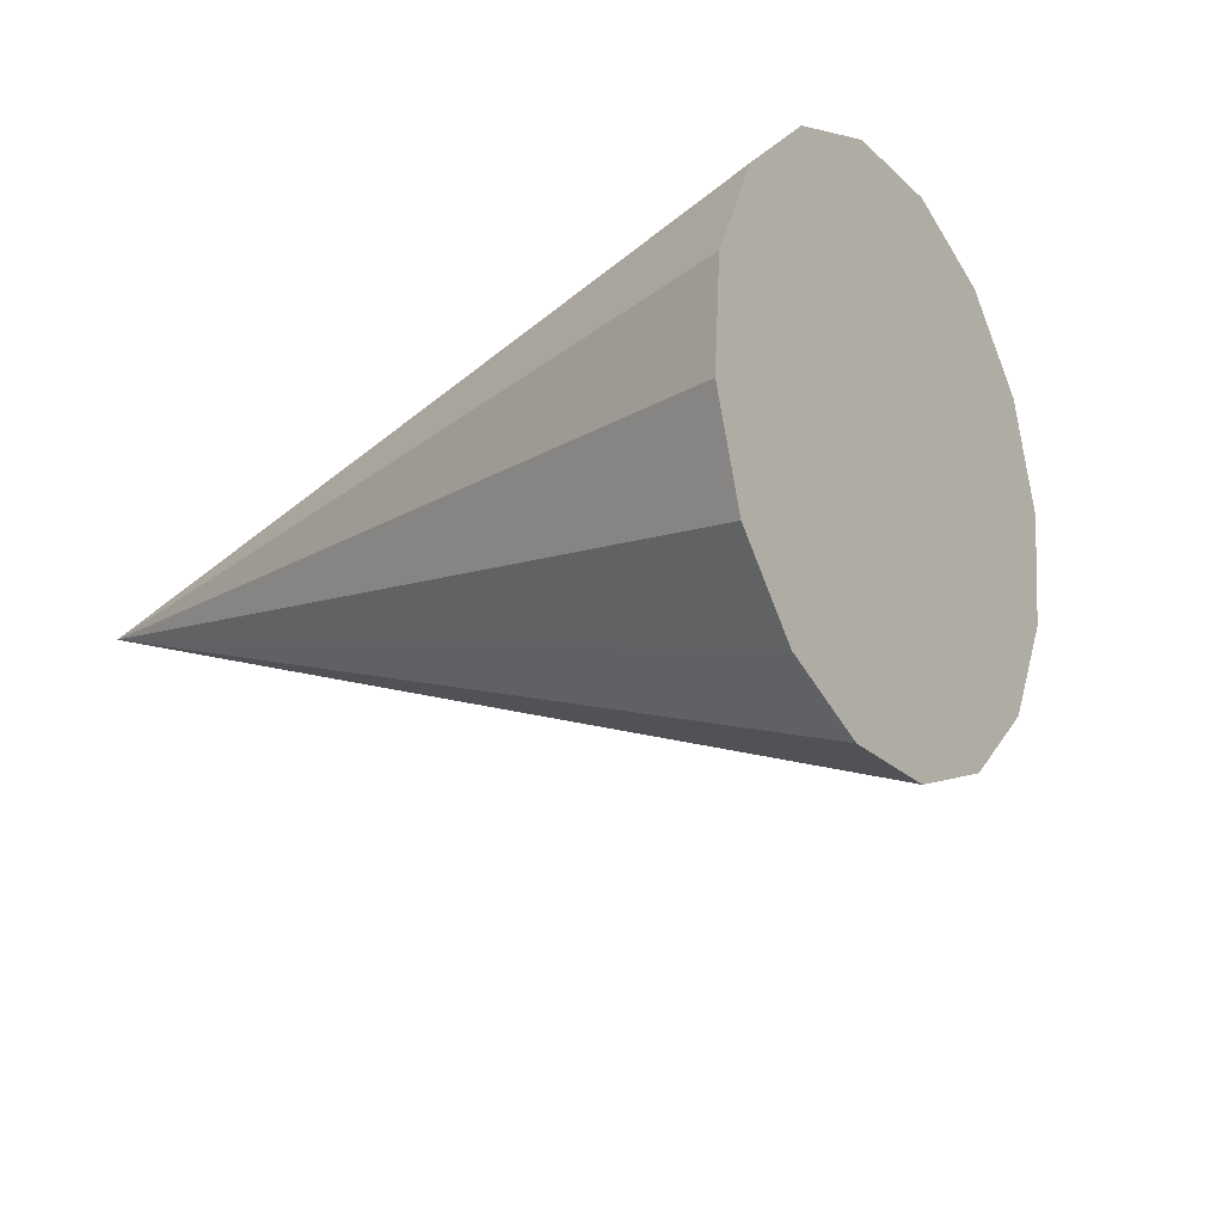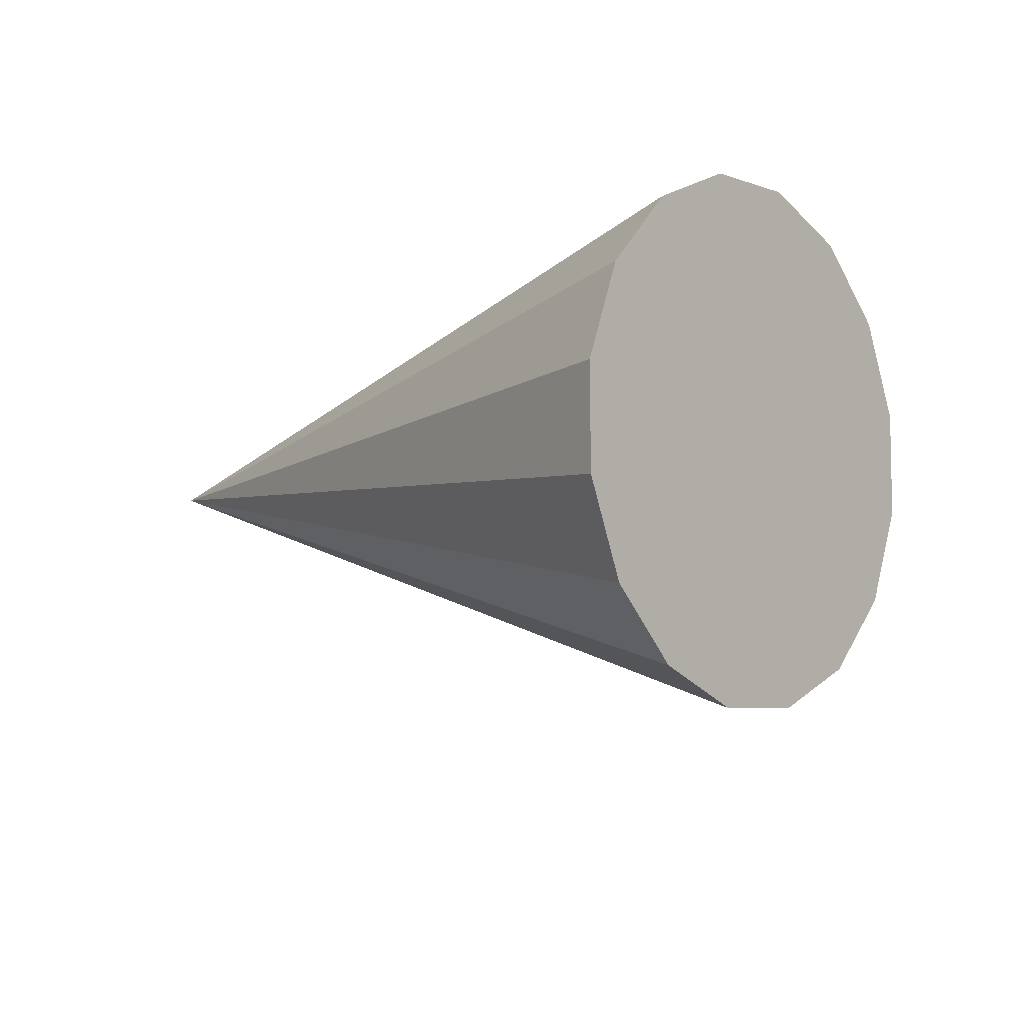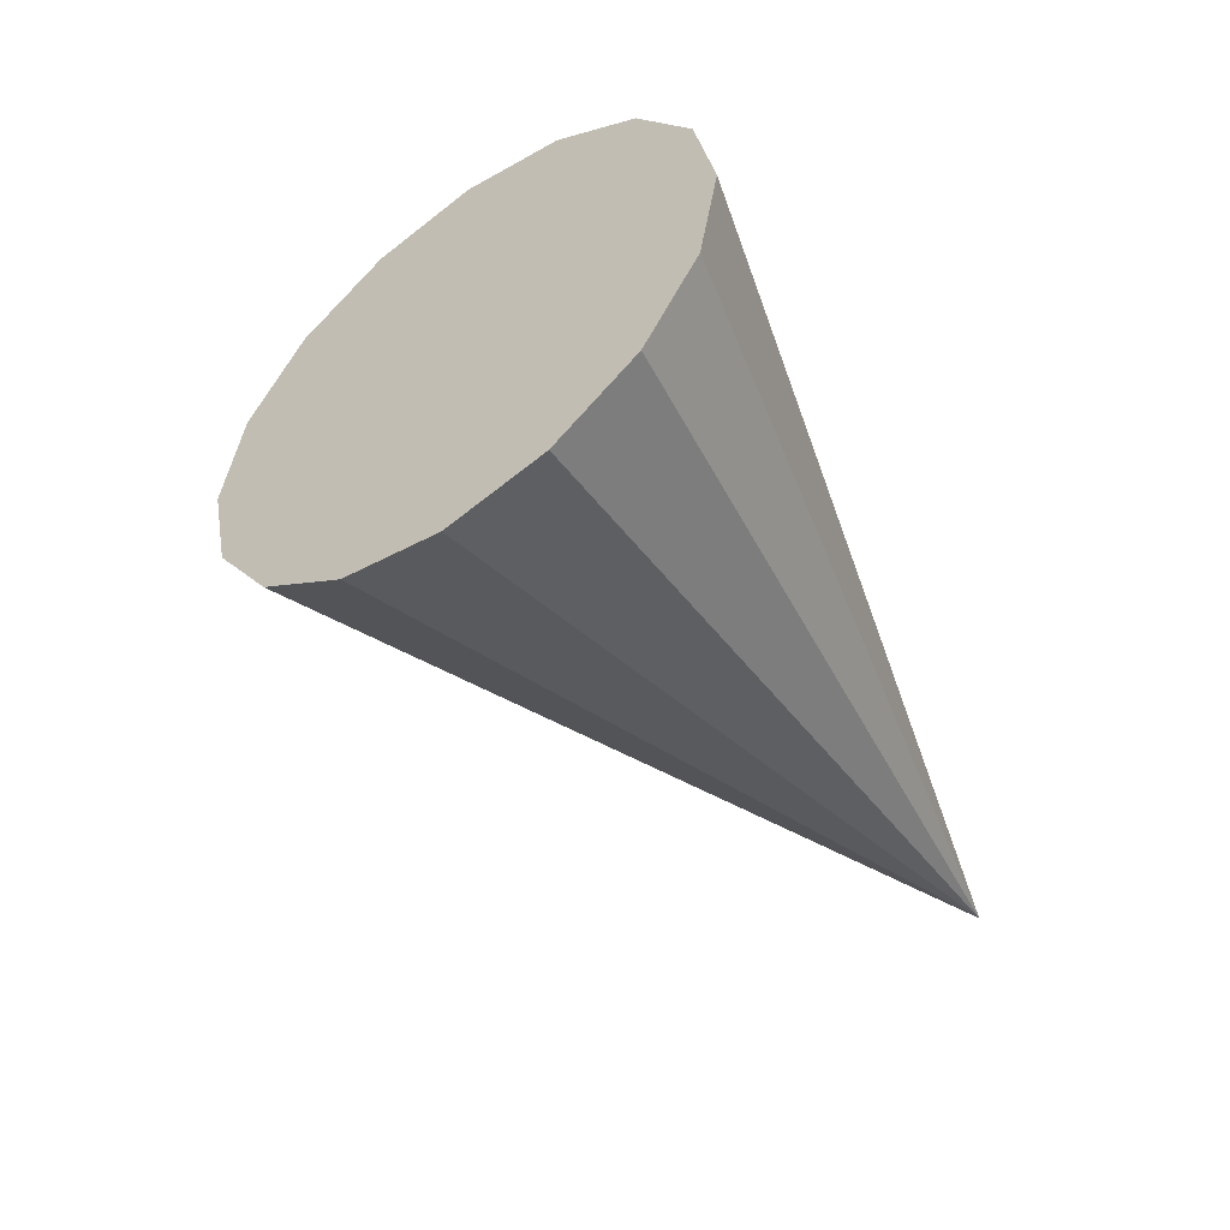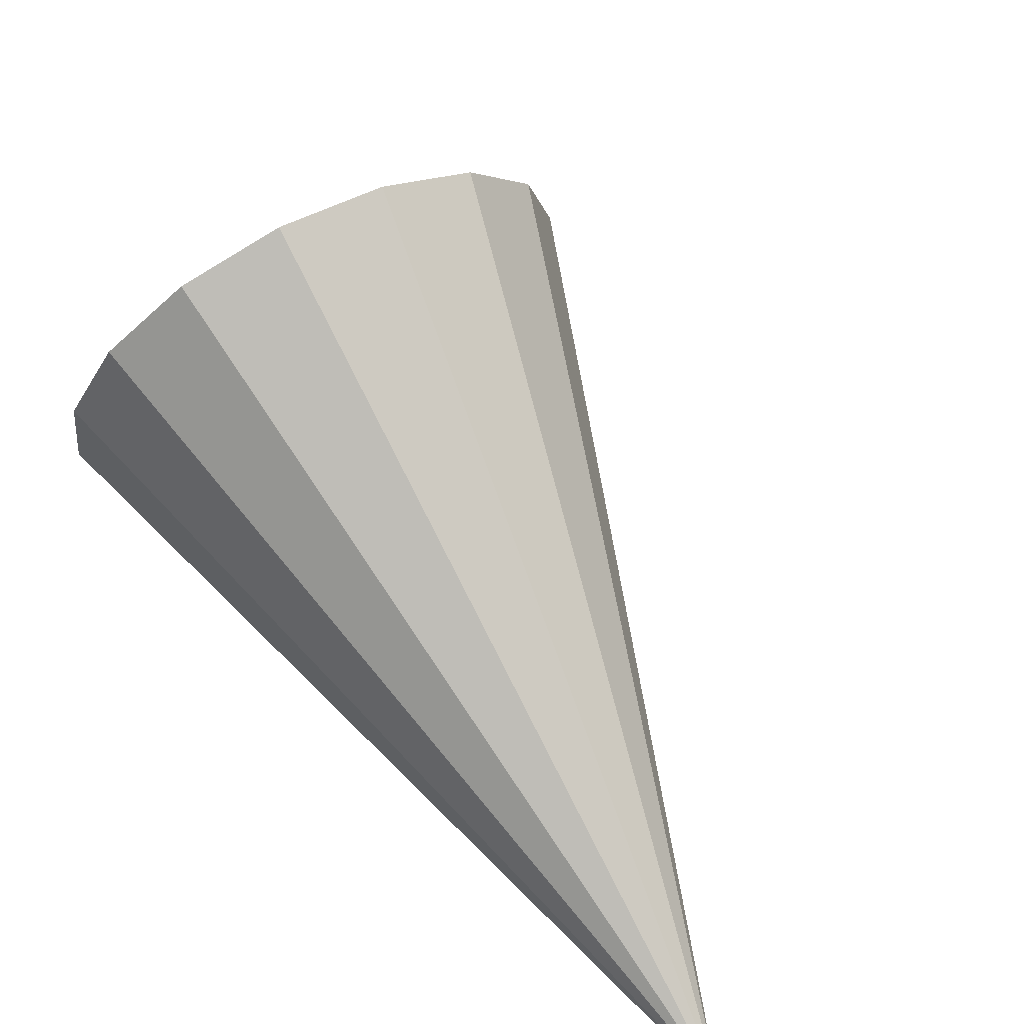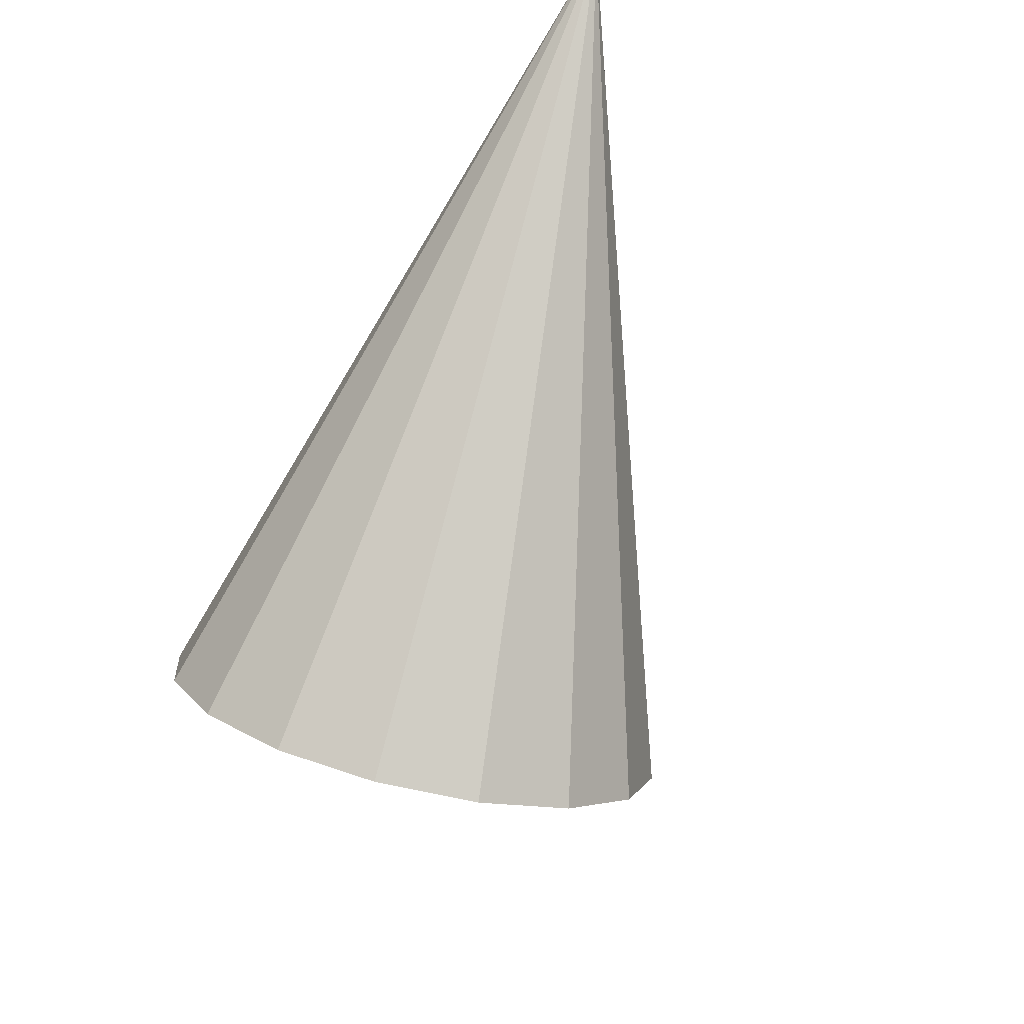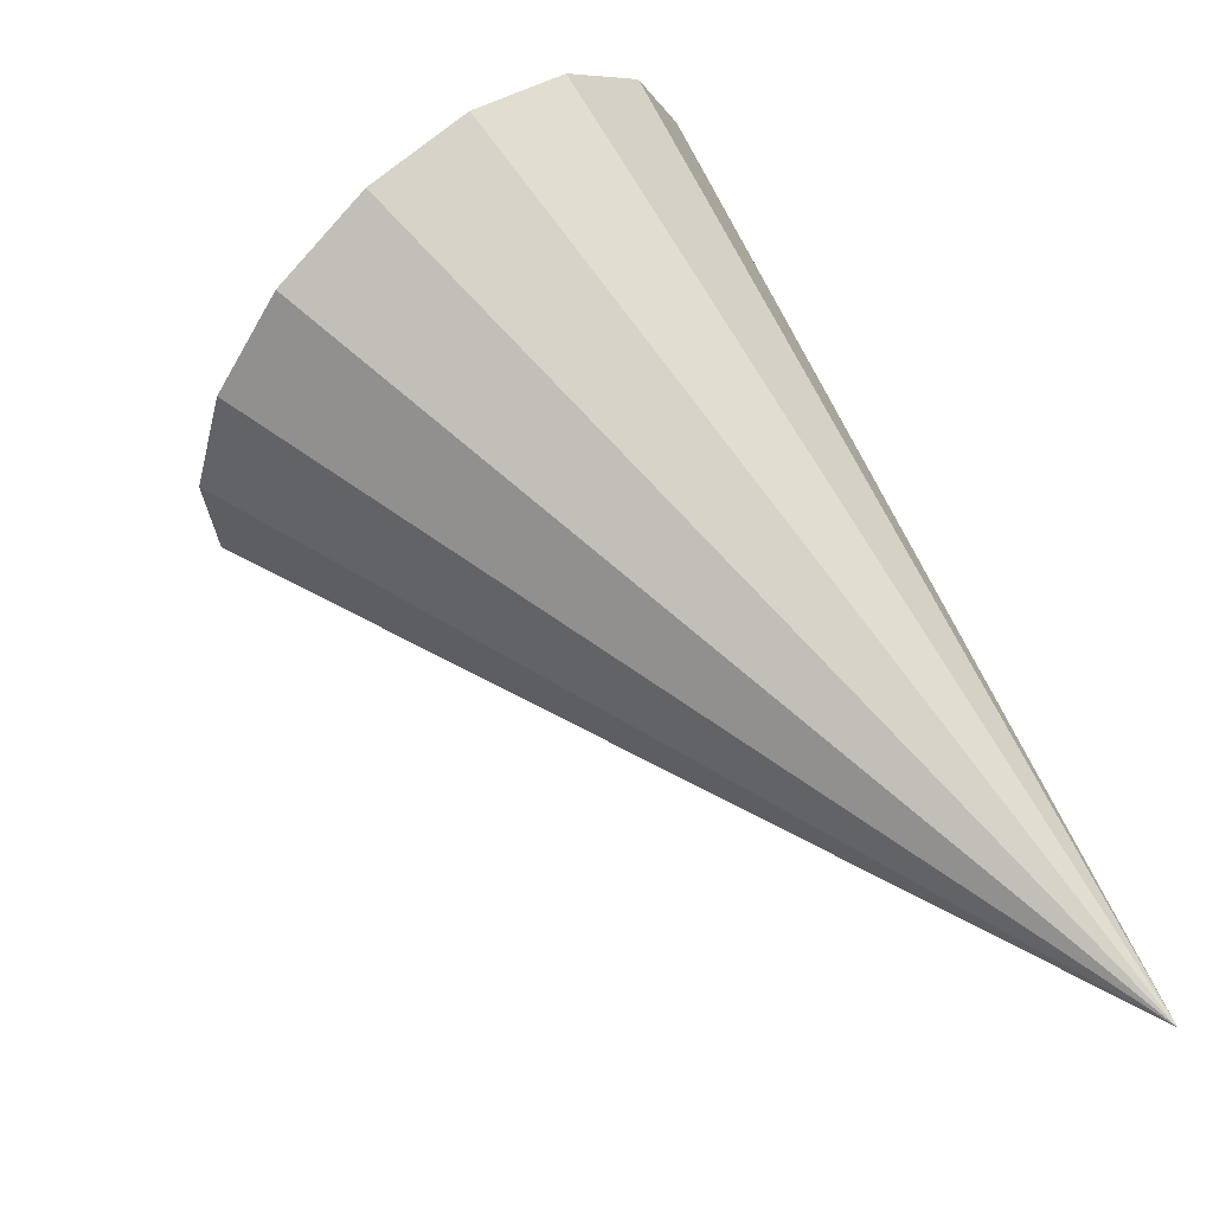
<metadata>
{"format":"obj","ext":"obj","renderer":"f3d","projection":"perspective","resolution":1024,"background":"white","views":[{"elev":77.4,"azim":155.4,"up":"+Y"},{"elev":-32.2,"azim":-178.1,"up":"+Z"},{"elev":-72.9,"azim":-87.1,"up":"+Z"},{"elev":33.0,"azim":36.0,"up":"+Y"},{"elev":-63.0,"azim":40.6,"up":"+Z"},{"elev":-71.1,"azim":-57.2,"up":"+Y"}]}
</metadata>
<code>
o Cone.248_Cone.1724
v 0.7229 -0.3303 0.2327
v 0.6614 -0.293 0.4713
v 0.6593 -0.1805 0.6937
v 0.7169 -0.009932 0.866
v 0.8256 0.1928 0.9619
v 0.9687 0.3968 0.967
v 1.124 0.5709 0.8803
v 1.269 0.6888 0.7152
v 1.381 0.7324 0.4967
v 1.442 0.6951 0.2581
v 1.444 0.5826 0.0357
v 2.613 -0.9084 0.9408
v 1.387 0.412 -0.1366
v 1.278 0.2093 -0.2325
v 1.135 0.005324 -0.2376
v 0.9793 -0.1689 -0.1509
v 0.8346 -0.2867 0.01422
f 1 12 2
f 2 12 3
f 3 12 4
f 4 12 5
f 5 12 6
f 6 12 7
f 7 12 8
f 8 12 9
f 9 12 10
f 10 12 11
f 11 12 13
f 13 12 14
f 14 12 15
f 15 12 16
f 16 12 17
f 17 12 1
f 17 4 8
f 17 1 2
f 2 3 17
f 3 4 17
f 4 5 6
f 6 7 4
f 7 8 4
f 8 9 10
f 10 11 13
f 13 14 15
f 15 16 17
f 8 10 17
f 10 13 17
f 13 15 17

</code>
